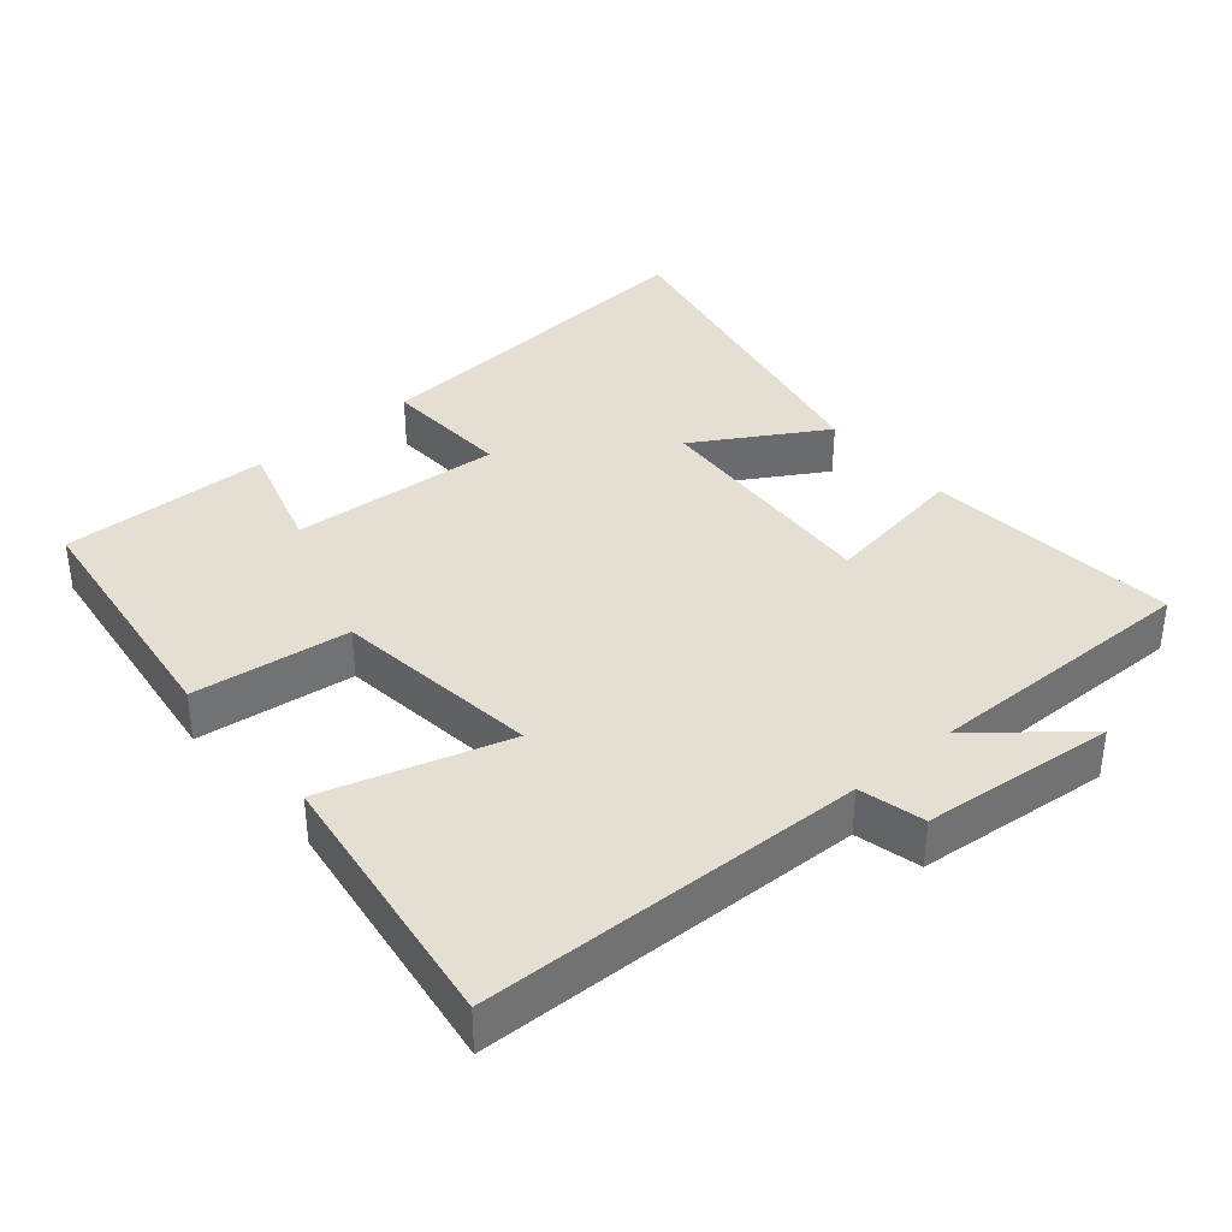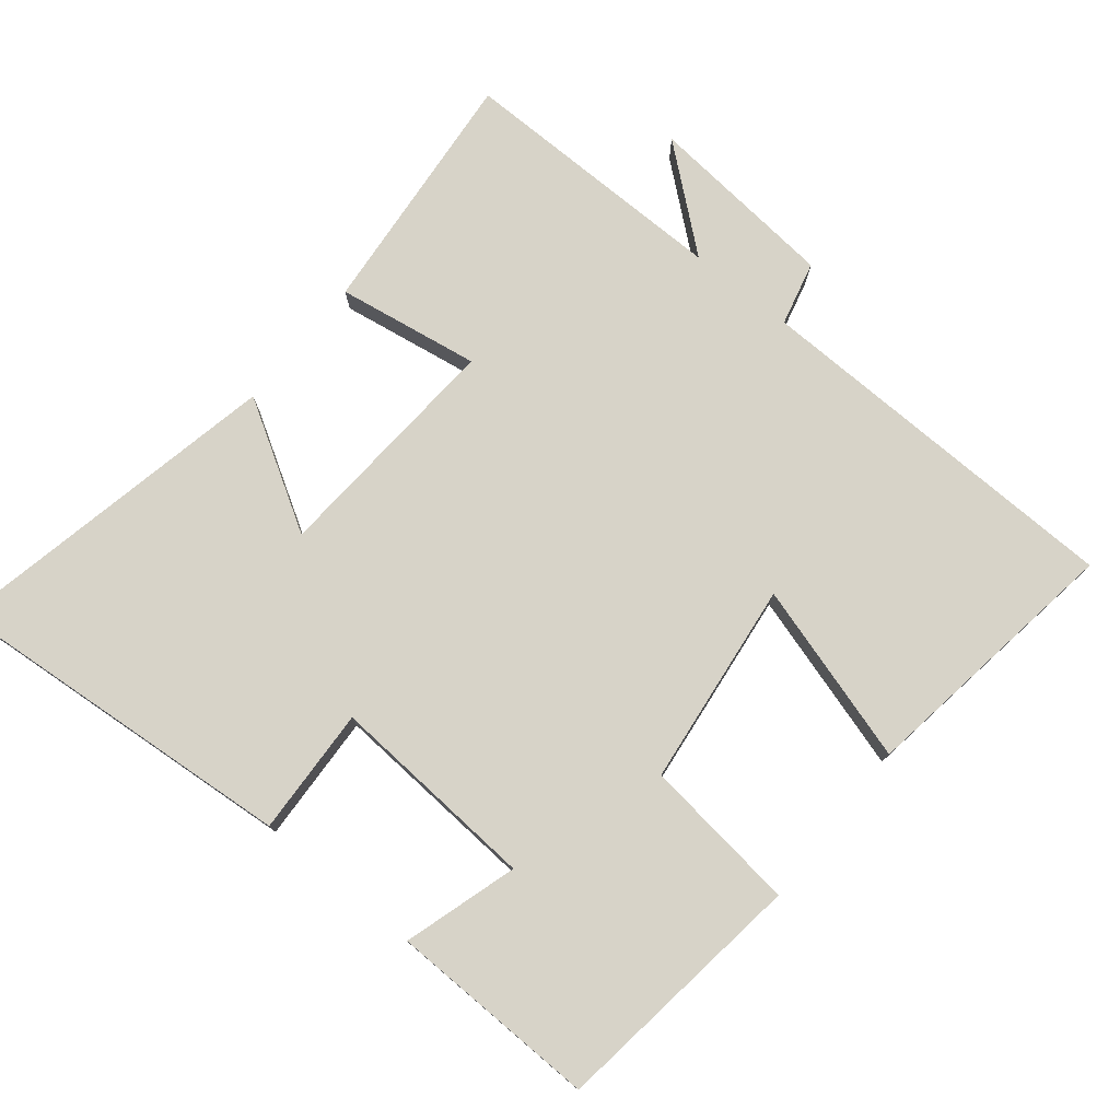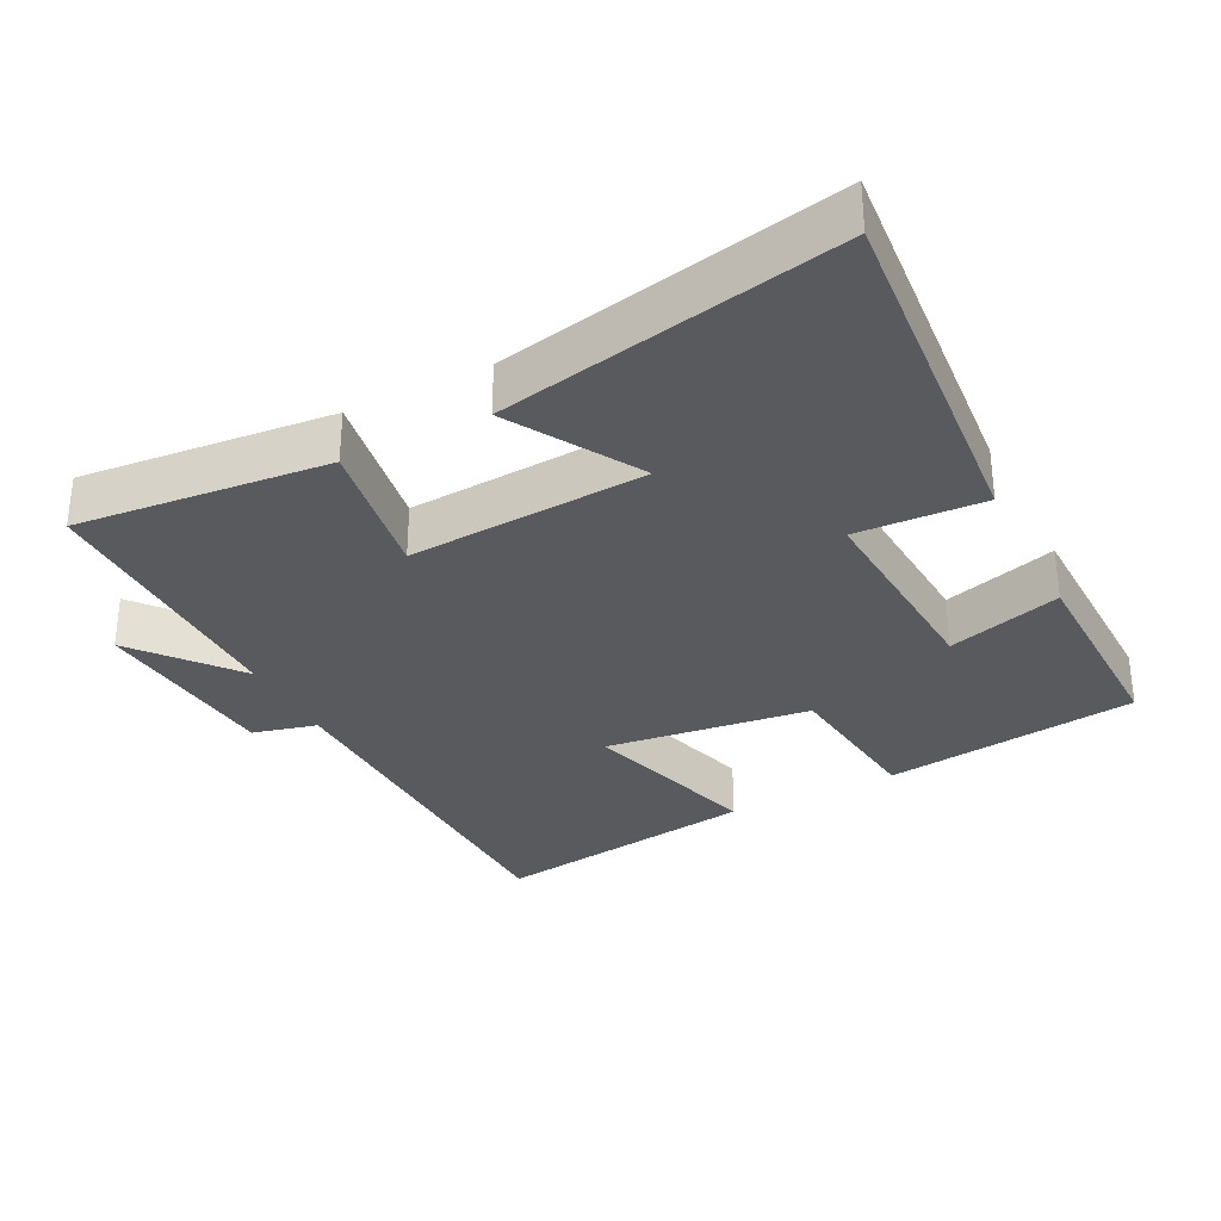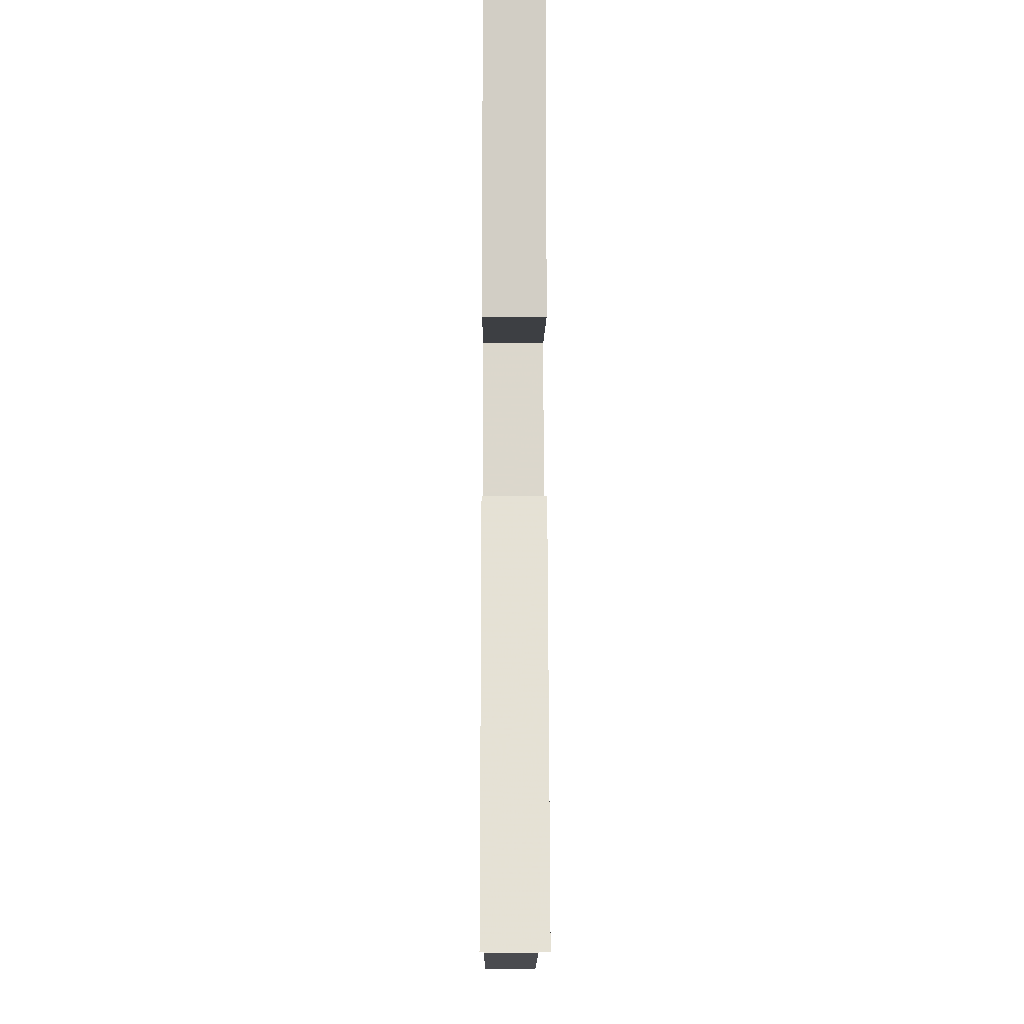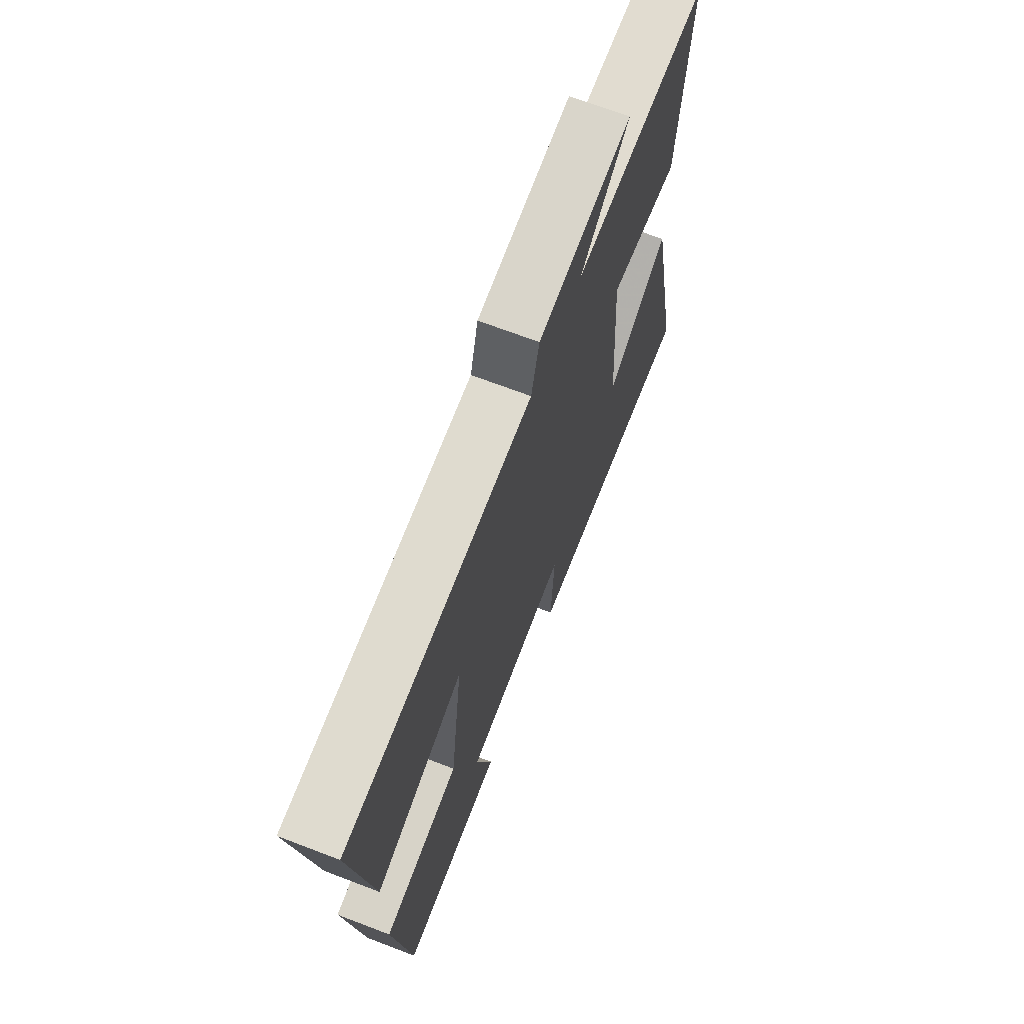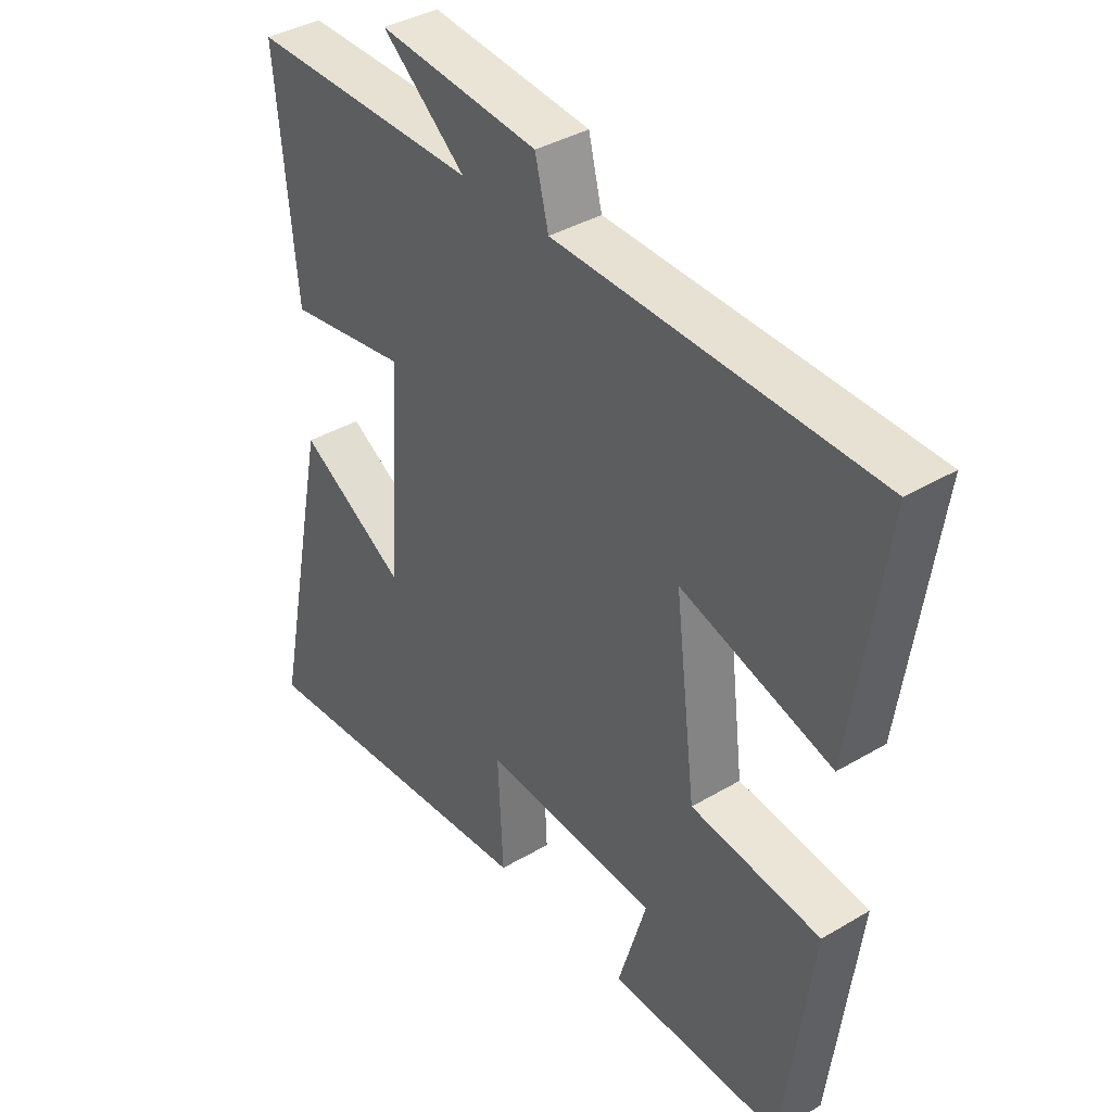
<metadata>
{"format":"obj","ext":"obj","renderer":"f3d","projection":"perspective","resolution":1024,"background":"white","views":[{"elev":37.1,"azim":-40.4,"up":"+Y"},{"elev":76.8,"azim":-140.9,"up":"+Y"},{"elev":-31.8,"azim":116.9,"up":"+Y"},{"elev":-13.2,"azim":89.7,"up":"+Z"},{"elev":68.9,"azim":-69.0,"up":"+Z"},{"elev":38.2,"azim":-126.9,"up":"+Z"}]}
</metadata>
<code>
v -0.452 0.07 -0.506
v -0.5 0.07 -0.141
v -0.278 0.07 -0.114
v -0.242 0.07 0.18
v -0.5 0.07 0.103
v -0.556 0.07 0.487
v -0.012 0.07 0.5
v 0.011 0.07 0.592
v 0.285 0.07 0.618
v 0.142 0.07 0.5
v 0.534 0.07 0.503
v 0.5 0.07 0.143
v 0.295 0.07 0.176
v 0.317 0.07 -0.166
v 0.5 0.07 -0.057
v 0.599 0.07 -0.542
v 0.088 0.07 -0.5
v 0.097 0.07 -0.317
v -0.203 0.07 -0.337
v -0.154 0.07 -0.5
v -0.452 0 -0.506
v -0.5 0 -0.141
v -0.278 0 -0.114
v -0.242 0 0.18
v -0.5 0 0.103
v -0.556 0 0.487
v -0.012 0 0.5
v 0.011 0 0.592
v 0.285 0 0.618
v 0.142 0 0.5
v 0.534 0 0.503
v 0.5 0 0.143
v 0.295 0 0.176
v 0.317 0 -0.166
v 0.5 0 -0.057
v 0.599 0 -0.542
v 0.088 0 -0.5
v 0.097 0 -0.317
v -0.203 0 -0.337
v -0.154 0 -0.5
f 19 20 1 2
f 18 19 2 3
f 15 16 17 18
f 14 15 18
f 13 14 18 3
f 10 11 12 13
f 10 13 3 4
f 7 8 9 10
f 6 7 10
f 4 5 6 10
f 22 21 40 39
f 23 22 39 38
f 38 37 36 35
f 38 35 34
f 23 38 34 33
f 33 32 31 30
f 24 23 33 30
f 30 29 28 27
f 30 27 26
f 30 26 25 24
f 1 21 22 2
f 2 22 23 3
f 3 23 24 4
f 4 24 25 5
f 5 25 26 6
f 6 26 27 7
f 7 27 28 8
f 8 28 29 9
f 9 29 30 10
f 10 30 31 11
f 11 31 32 12
f 12 32 33 13
f 13 33 34 14
f 14 34 35 15
f 15 35 36 16
f 16 36 37 17
f 17 37 38 18
f 18 38 39 19
f 19 39 40 20
f 20 40 21 1

</code>
